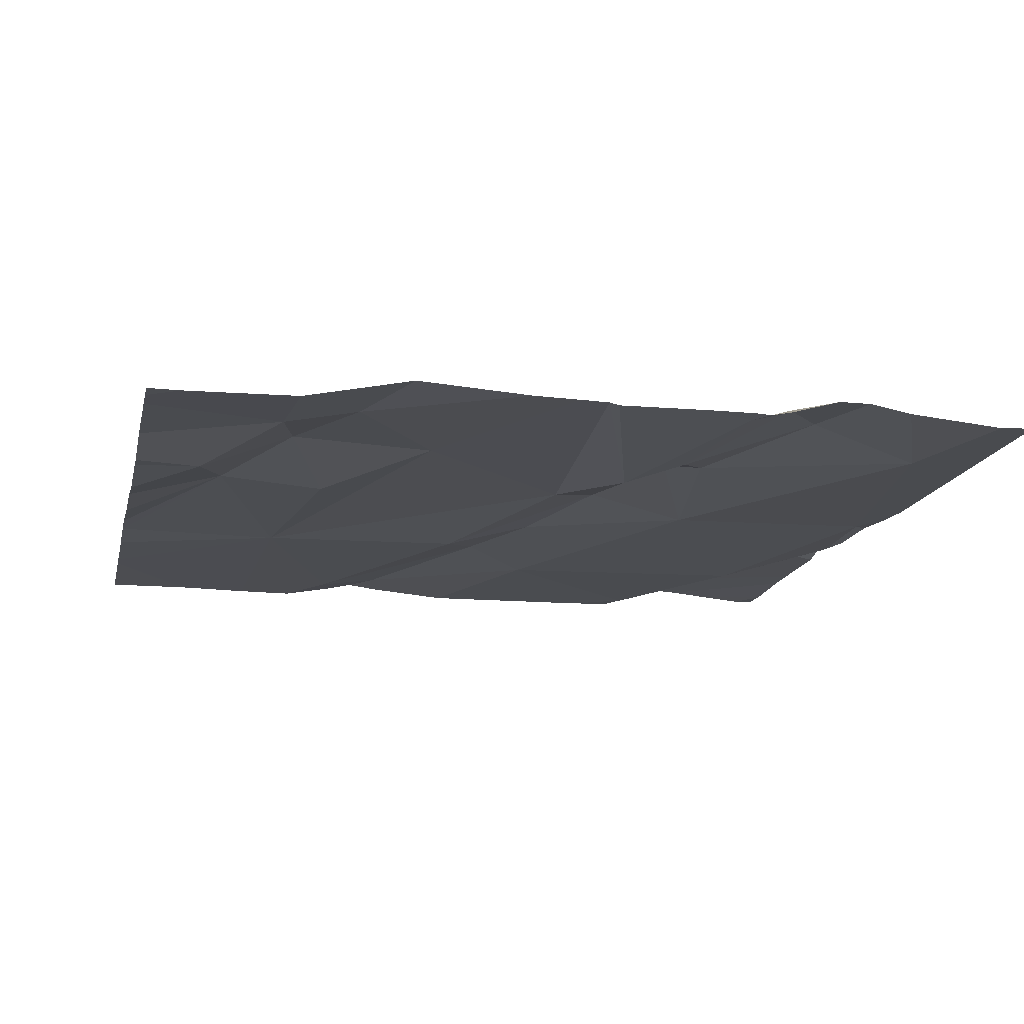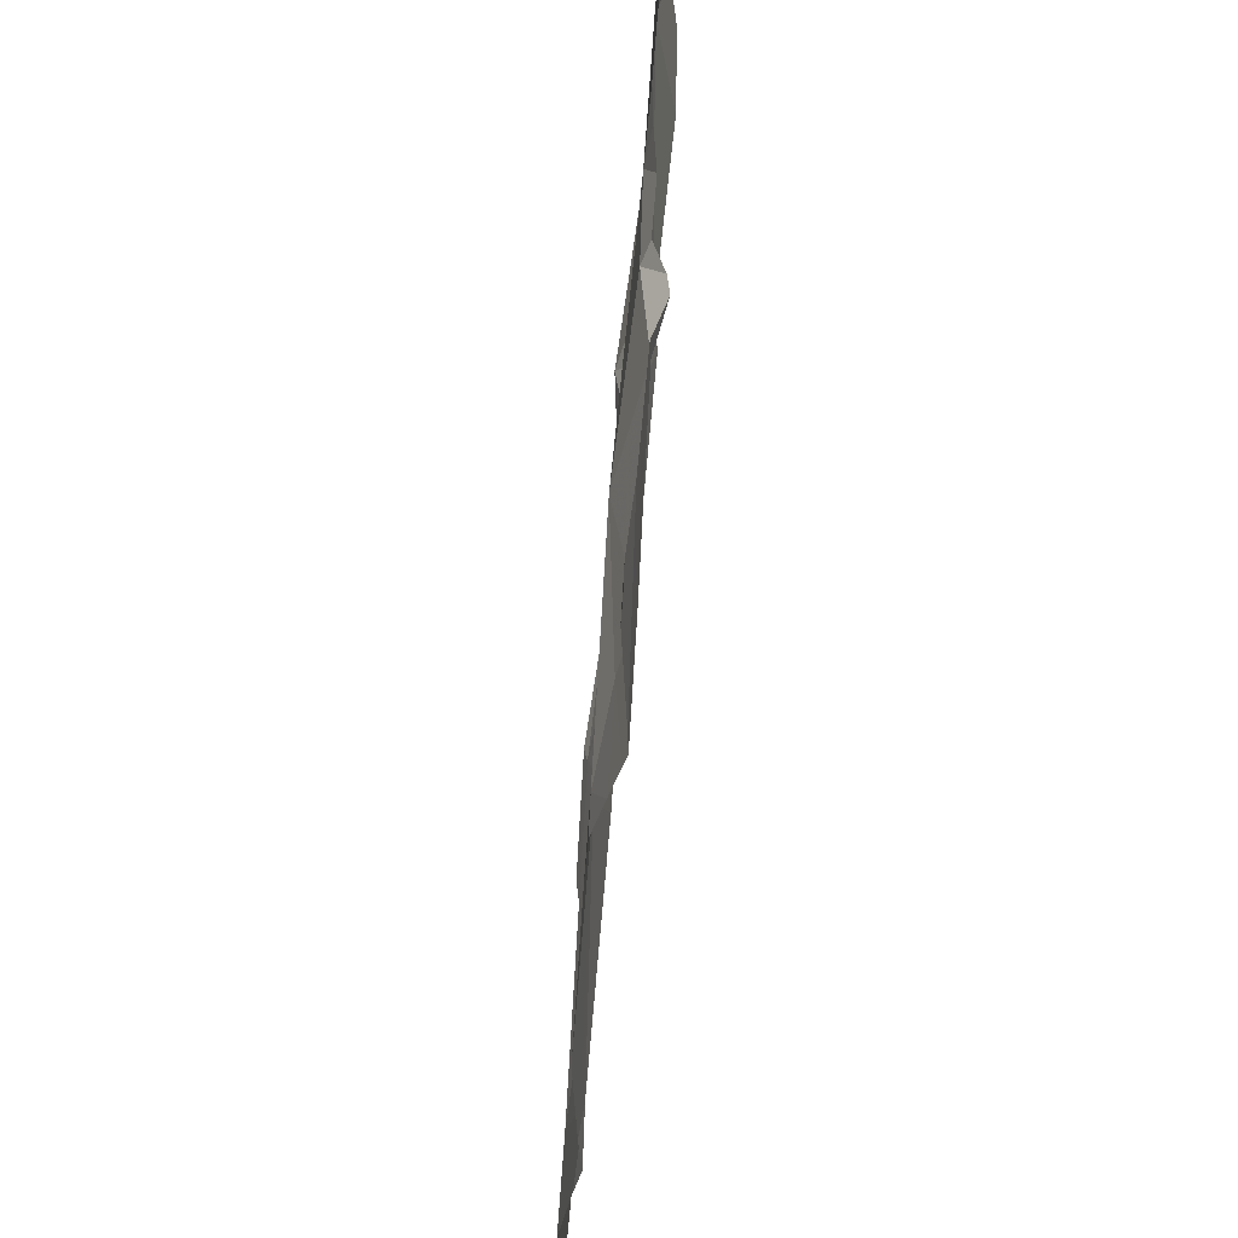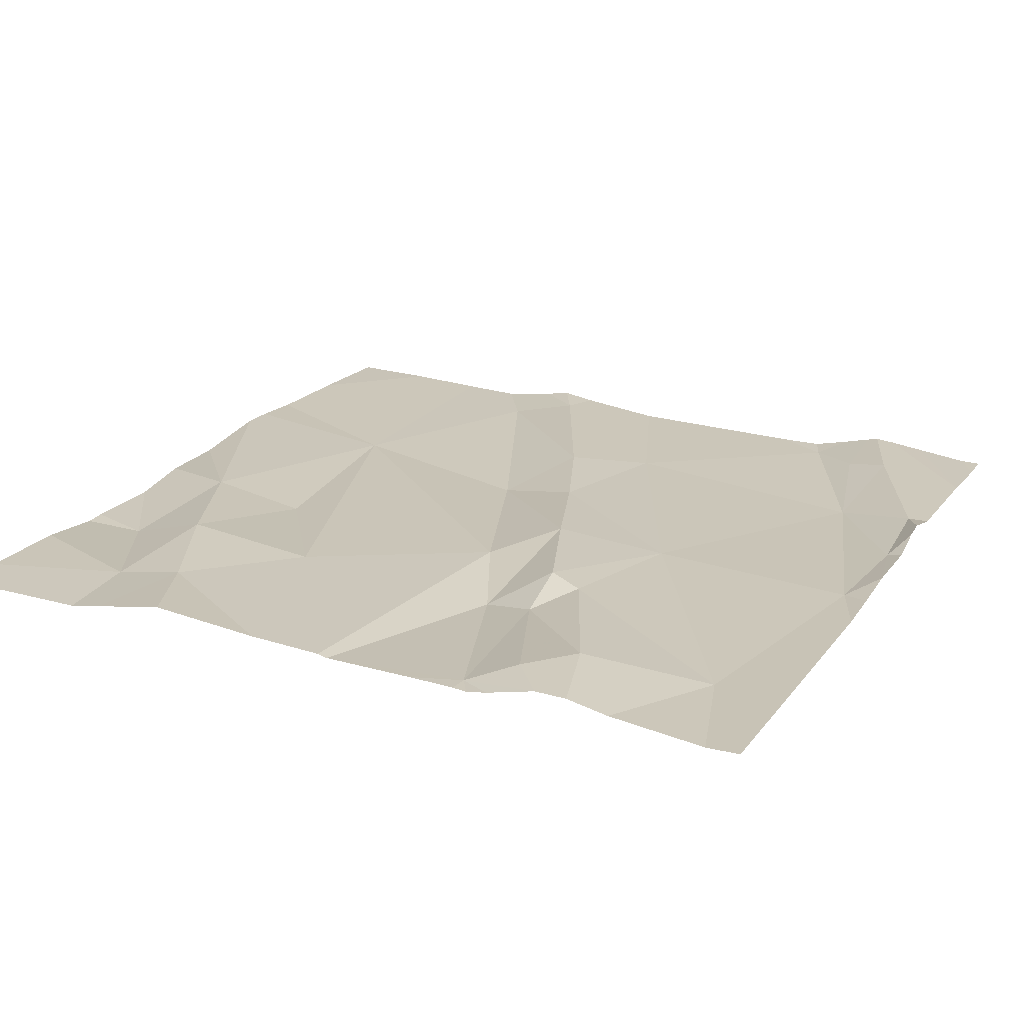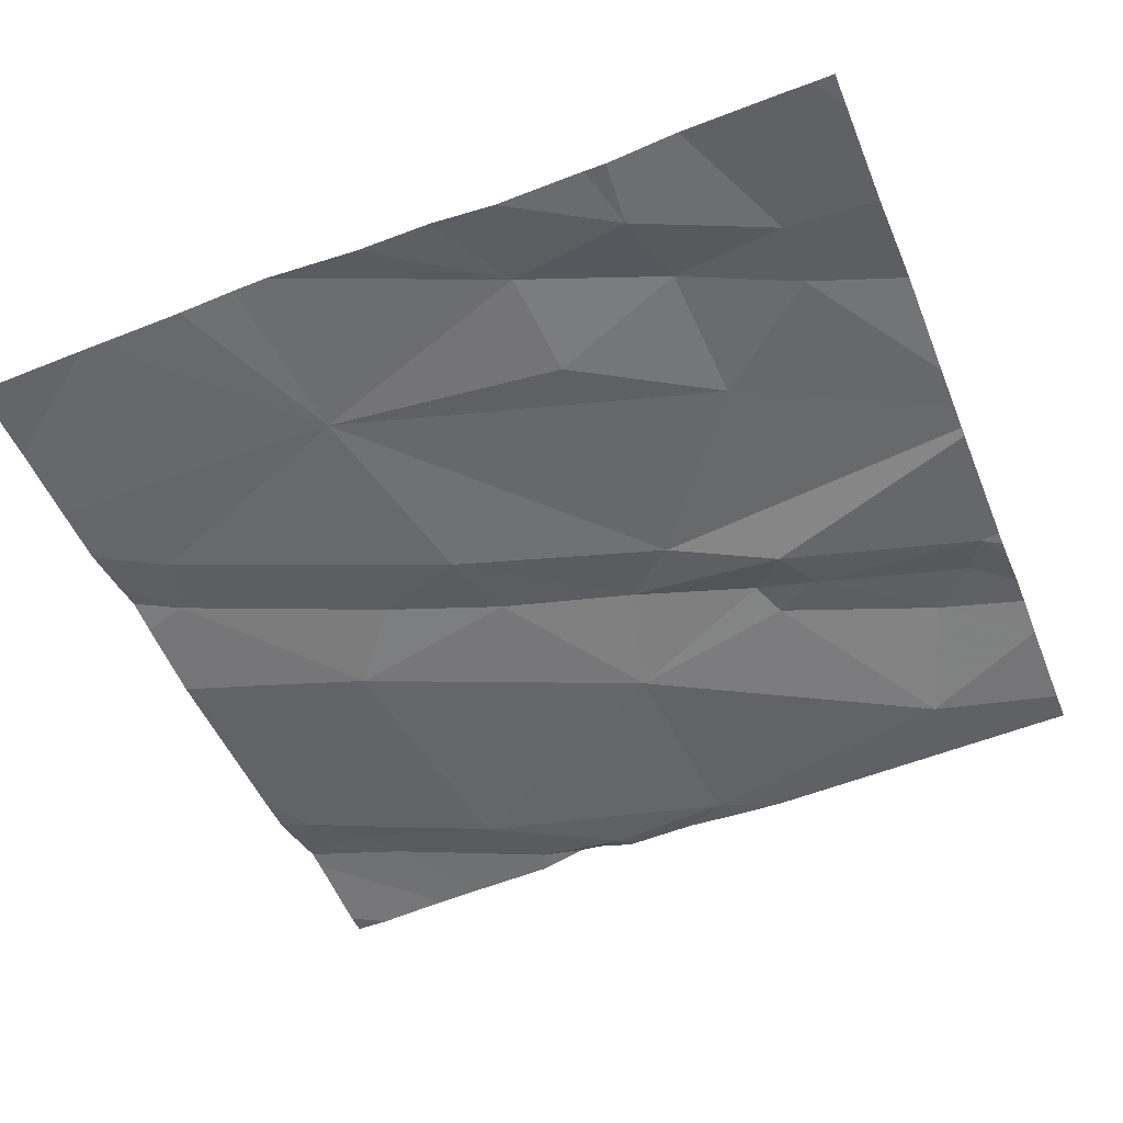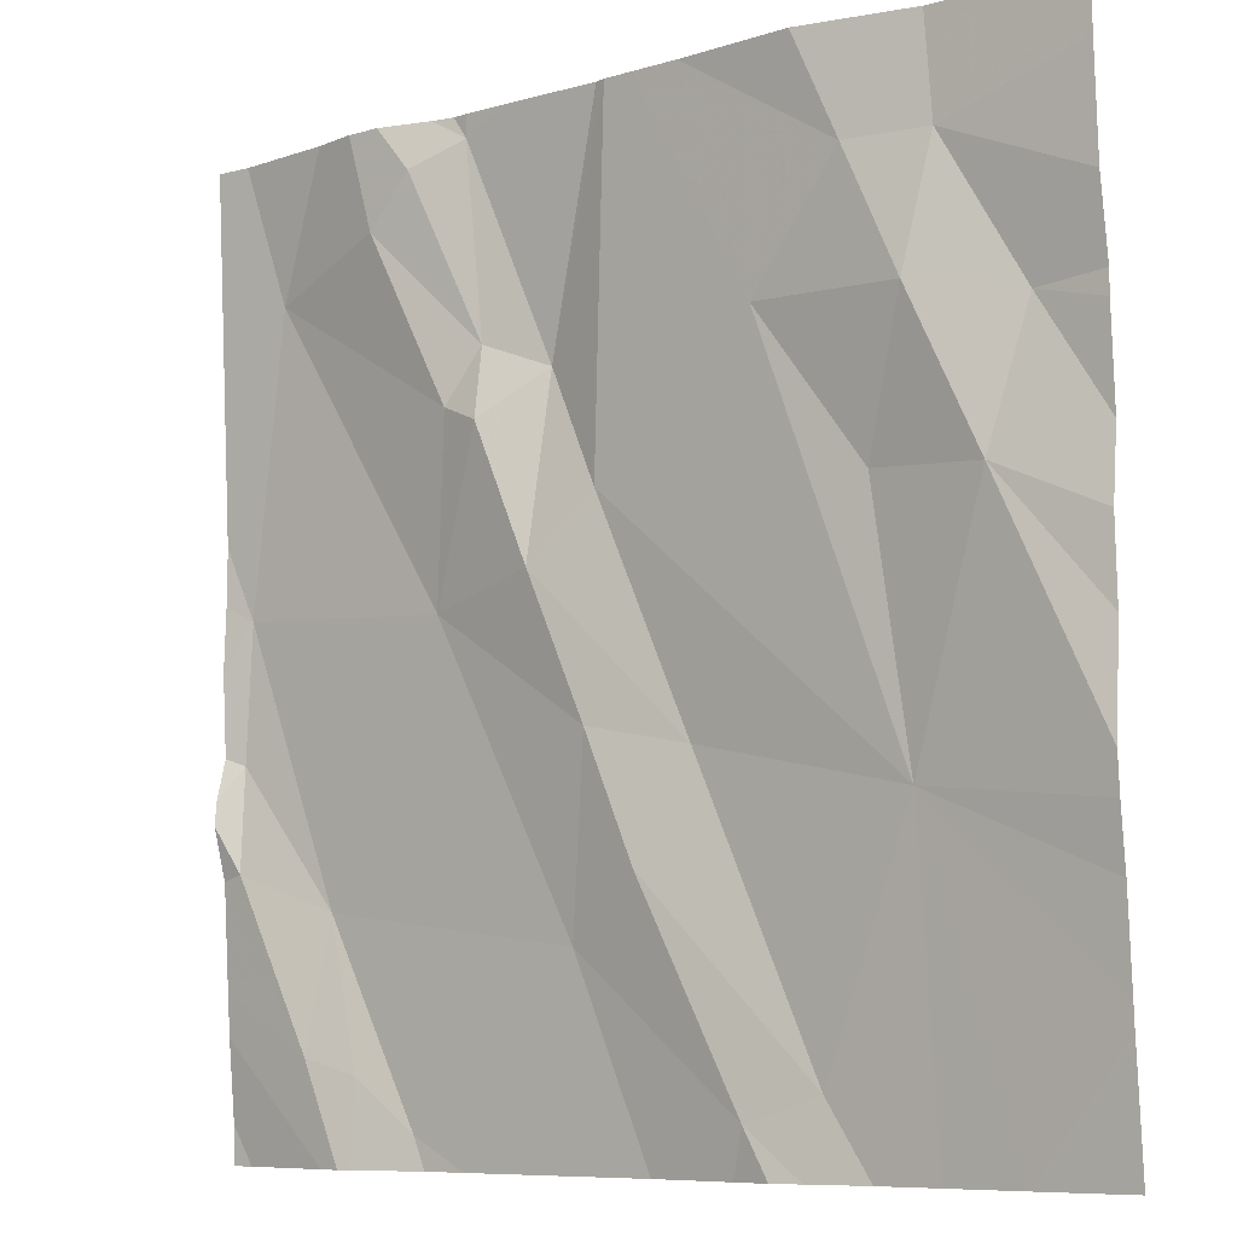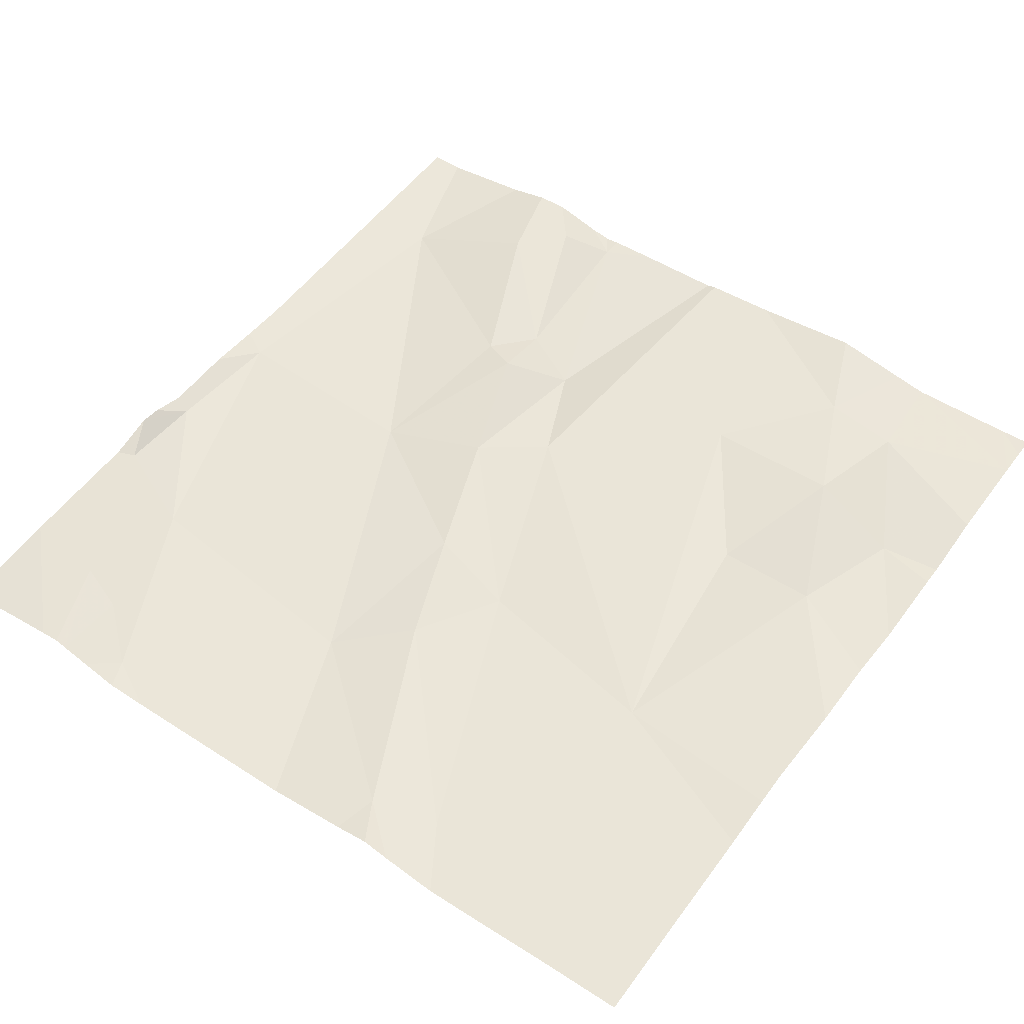
<metadata>
{"format":"obj","ext":"obj","renderer":"f3d","projection":"perspective","resolution":1024,"background":"white","views":[{"elev":-11.5,"azim":167.6,"up":"+Z"},{"elev":-46.0,"azim":-93.3,"up":"+Y"},{"elev":23.5,"azim":-154.3,"up":"+Z"},{"elev":-49.2,"azim":111.7,"up":"+Z"},{"elev":-8.1,"azim":37.7,"up":"+Y"},{"elev":49.6,"azim":35.7,"up":"+Z"}]}
</metadata>
<code>
v -127.2 262.3 500.7
v -127.2 262.2 500.7
v -127.3 262.4 500.7
v -127.1 262.1 500.7
v -127.3 262 500.6
v -127.2 262.2 500.7
v -126.6 261.8 500.6
v -127.5 262 500.6
v -126.6 262.3 500.7
v -126.6 262.4 500.7
v -126.8 262.4 500.7
v -126.9 262.3 500.7
v -127.5 262.3 500.7
v -126.7 262.4 500.7
v -126.8 262.3 500.7
v -127.1 262.5 500.7
v -127.3 262.5 500.7
v -126.9 261.6 500.6
v -127.1 262.5 500.7
v -127.1 261.7 500.6
v -127 262.5 500.7
v -126.9 262.5 500.7
v -126.6 262.5 500.7
v -127.4 261.6 500.6
v -127.3 261.6 500.6
v -126.6 261.7 500.6
v -127.4 261.8 500.6
v -127.4 261.6 500.6
v -127.5 261.8 500.6
v -126.6 261.8 500.6
v -127.3 262.5 500.7
v -127.3 262.4 500.7
v -127.2 262.5 500.7
v -127.1 262.2 500.6
v -126.8 262.1 500.6
v -126.8 261.8 500.6
v -126.9 261.6 500.6
v -127.1 262.1 500.7
v -127 261.9 500.6
v -127.1 261.9 500.7
v -127 261.8 500.6
v -127.5 261.9 500.6
v -127.4 261.5 500.6
v -127.3 261.5 500.6
v -126.7 262.1 500.7
v -127.4 261.5 500.6
v -127.5 261.5 500.6
v -126.8 261.5 500.6
v -127.3 261.5 500.6
v -126.7 262.2 500.6
v -127 261.5 500.6
v -127 261.5 500.6
v -126.9 261.5 500.6
v -126.9 261.5 500.6
v -127.5 262 500.7
v -127.5 262.1 500.7
v -127.5 261.6 500.6
v -127.5 261.6 500.6
v -127 262.5 500.7
v -127.5 261.8 500.6
v -127.5 261.8 500.7
v -127.5 262.1 500.7
v -127.5 261.7 500.6
v -127.5 261.9 500.7
v -127.5 261.9 500.6
v -127.5 262.4 500.7
v -126.6 261.9 500.6
v -126.6 262.2 500.6
v -126.6 262 500.6
v -126.6 262.1 500.6
v -126.6 262.1 500.6
v -126.6 262.2 500.6
v -126.6 261.7 500.6
v -127.4 262.5 500.7
v -126.7 261.5 500.6
v -127.3 261.5 500.6
v -126.8 261.5 500.6
v -126.7 261.5 500.6
v -127.5 261.5 500.6
v -127.4 261.5 500.6
v -127.5 261.5 500.6
v -126.6 261.5 500.6
v -127.2 262.5 500.7
v -127.2 262.5 500.7
v -127.2 262.5 500.7
v -127.3 262.5 500.7
v -127.5 262.5 500.7
v -126.8 262.5 500.7
v -126.7 262.5 500.7
v -126.6 262.5 500.7
v -126.6 262.5 500.7
v -126.6 262.5 500.7
v -127.5 262.5 500.7
f 76 25 49
f 75 26 36
f 2 1 3
f 5 4 6
f 69 45 67
f 12 11 59
f 74 3 17
f 14 11 15
f 86 33 83
f 52 20 51
f 58 57 79
f 44 24 46
f 28 27 29
f 68 50 72
f 11 12 15
f 33 32 1
f 1 2 6
f 34 33 1
f 43 28 58
f 36 35 12
f 32 3 1
f 85 33 16
f 37 18 53
f 36 38 39
f 5 8 27
f 38 12 21
f 34 38 19
f 13 8 5
f 39 40 41
f 20 41 40
f 27 24 25
f 18 37 41
f 4 5 40
f 24 27 28
f 46 28 43
f 39 41 37
f 25 20 27
f 58 28 63
f 84 33 85
f 28 29 60
f 20 18 41
f 37 36 39
f 4 40 39
f 27 20 5
f 20 40 5
f 13 2 3
f 38 34 4
f 6 4 34
f 2 13 5
f 17 32 31
f 33 34 16
f 6 2 5
f 34 1 6
f 31 33 86
f 27 8 42
f 61 42 64
f 29 27 42
f 42 8 55
f 12 38 36
f 39 38 4
f 67 45 7
f 51 25 76
f 62 13 66
f 45 35 36
f 36 37 48
f 45 36 7
f 9 50 68
f 45 15 35
f 50 15 45
f 48 37 53
f 83 33 84
f 50 45 70
f 53 18 54
f 31 32 33
f 49 25 44
f 46 24 28
f 89 10 92
f 15 50 14
f 15 12 35
f 73 26 75
f 88 14 89
f 55 8 56
f 7 36 30
f 56 8 62
f 22 11 88
f 10 23 91
f 43 58 80
f 60 29 61
f 75 36 77
f 61 29 42
f 44 25 24
f 62 8 13
f 47 57 81
f 63 28 60
f 30 36 26
f 9 14 50
f 16 34 19
f 64 42 65
f 51 20 25
f 65 42 55
f 66 13 87
f 10 14 9
f 70 45 69
f 71 50 70
f 52 18 20
f 19 38 21
f 72 50 71
f 17 3 32
f 54 18 52
f 77 36 48
f 74 13 3
f 78 73 75
f 21 12 59
f 79 57 47
f 59 11 22
f 80 58 79
f 82 73 78
f 87 13 74
f 88 11 14
f 89 14 10
f 91 23 90
f 92 10 91
f 93 66 87

</code>
